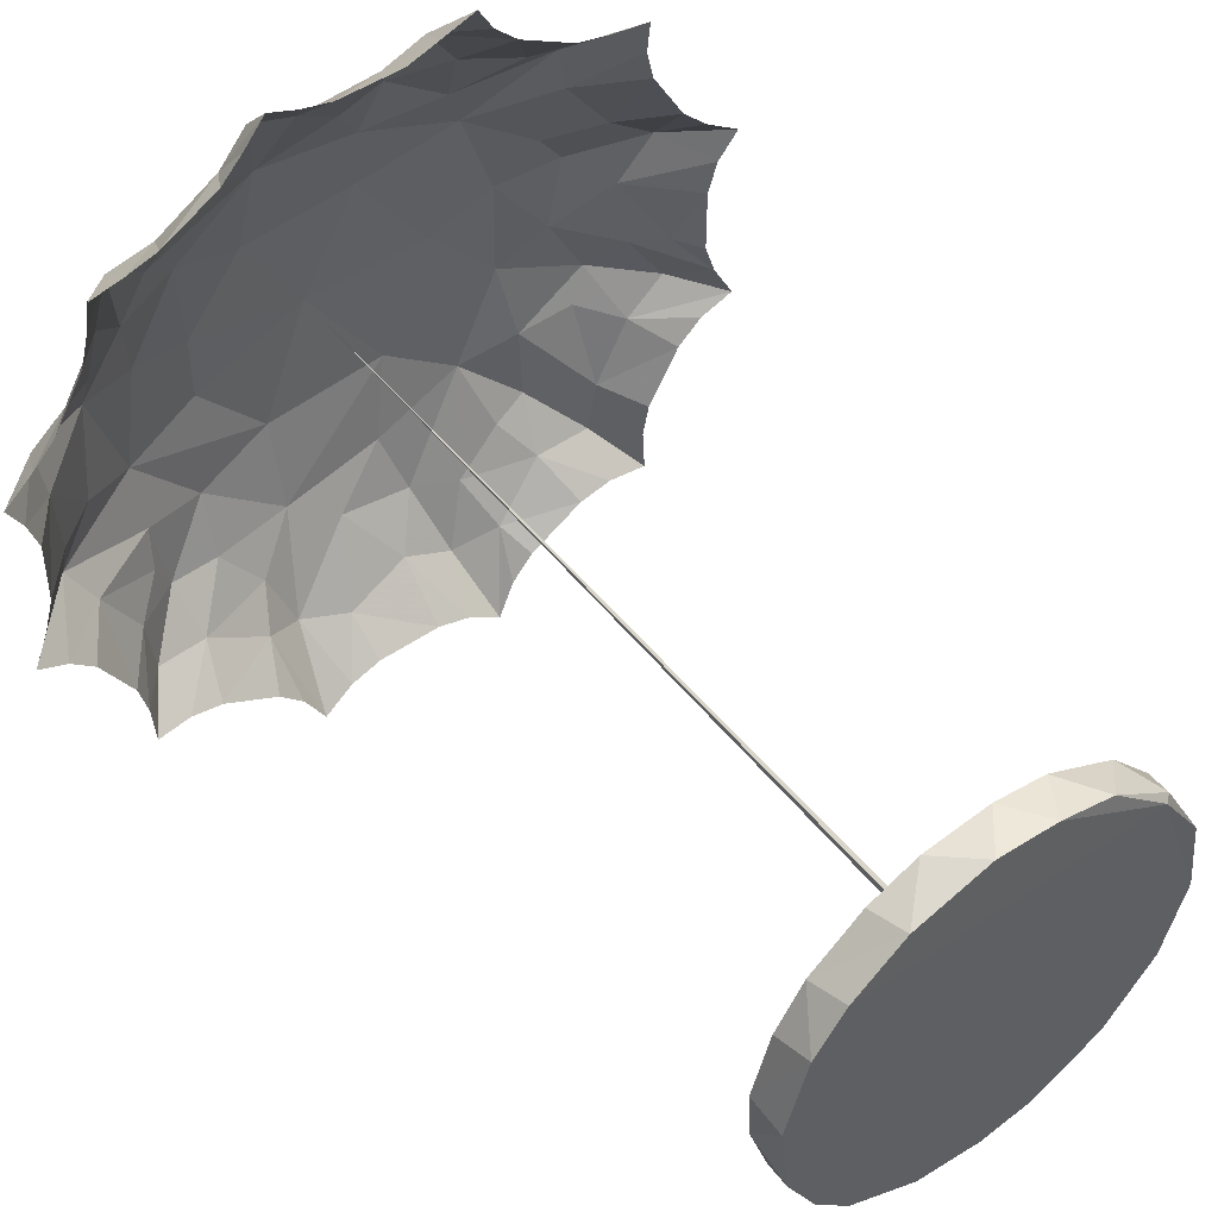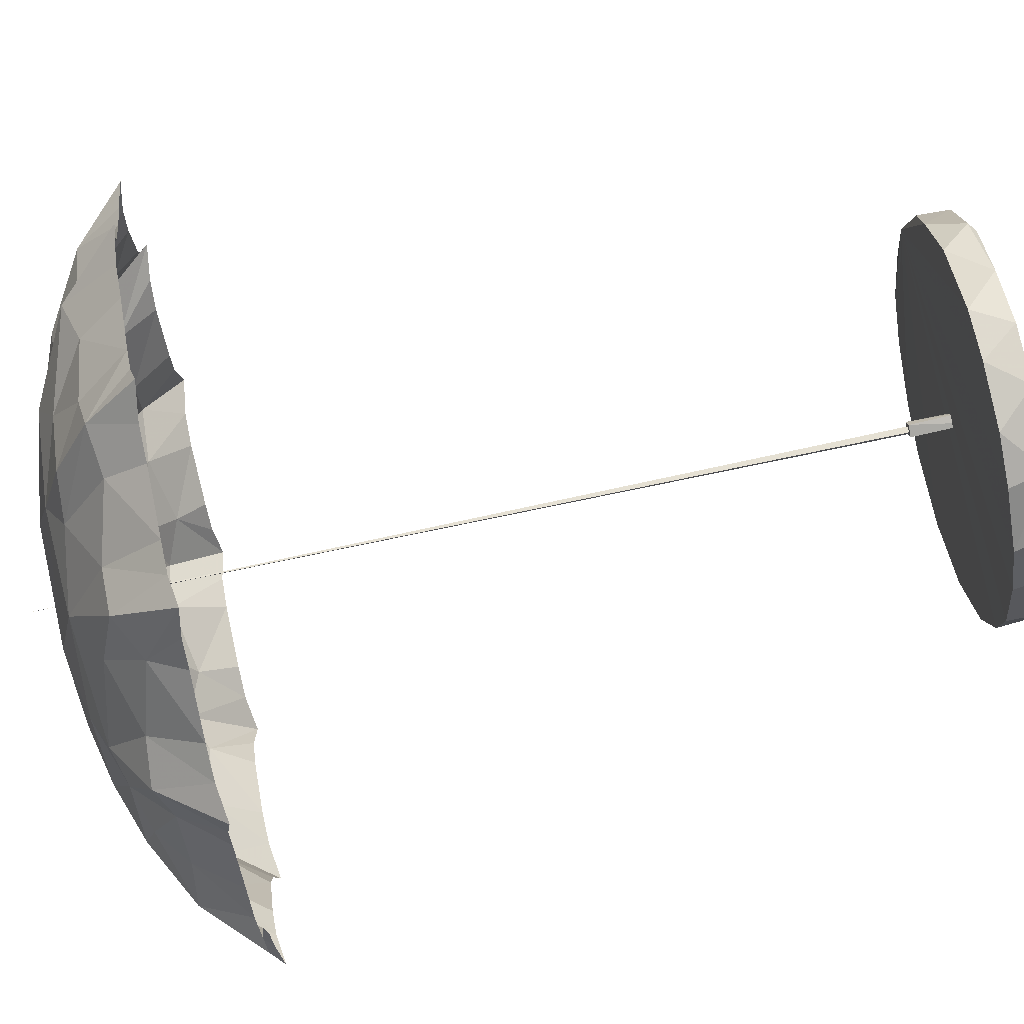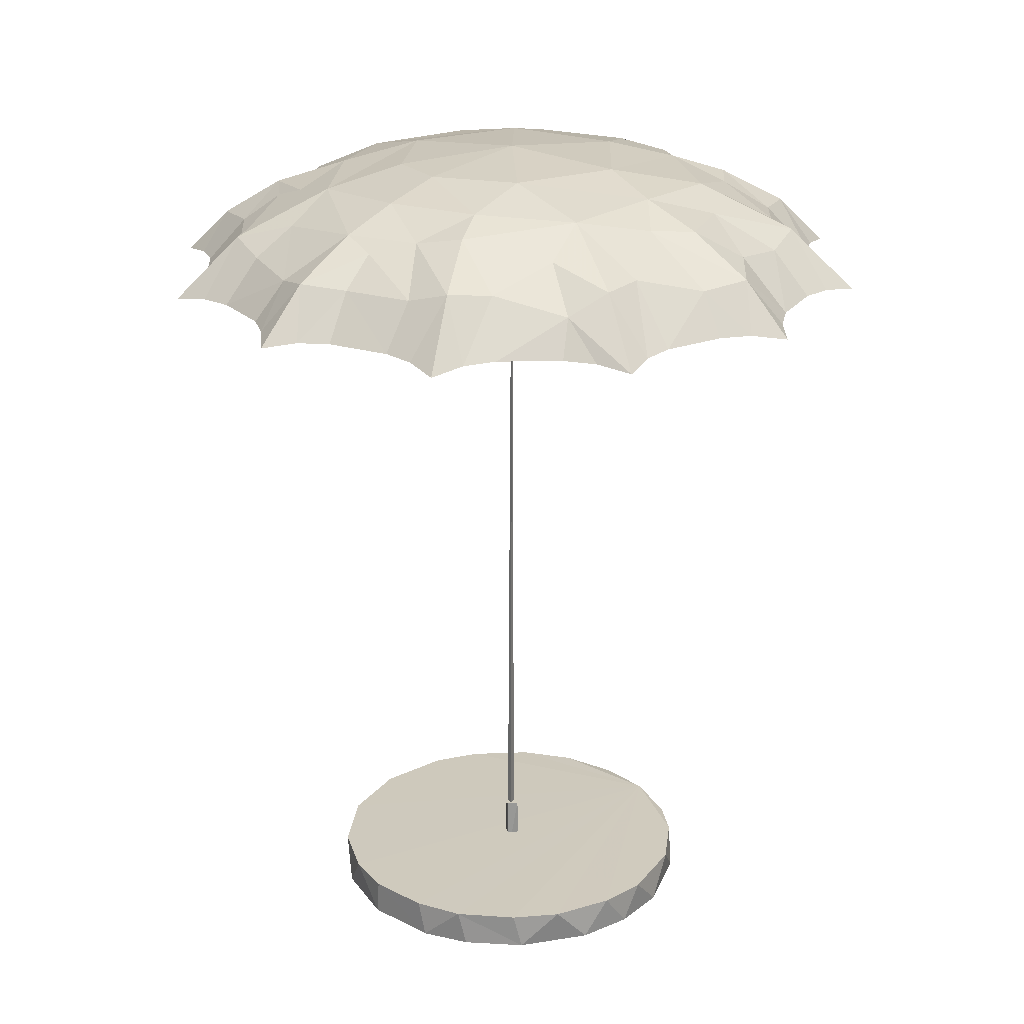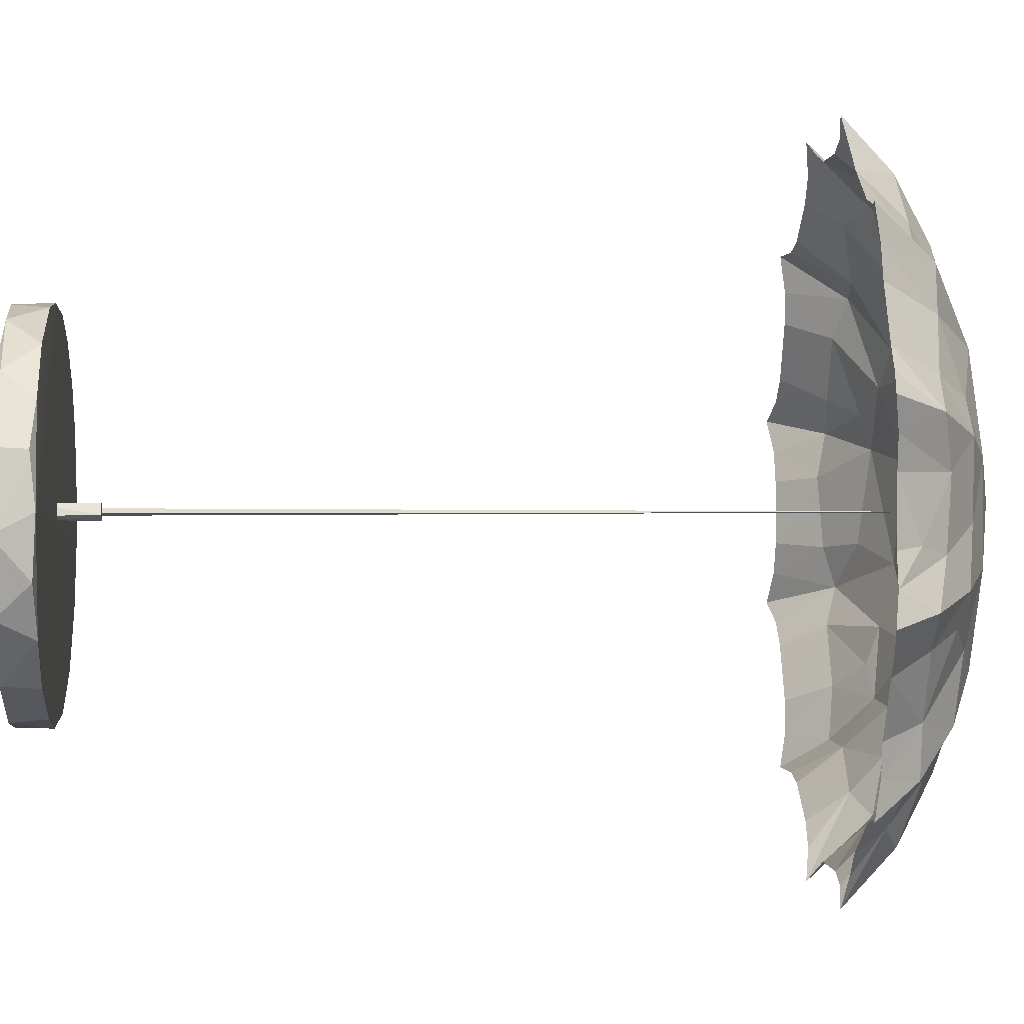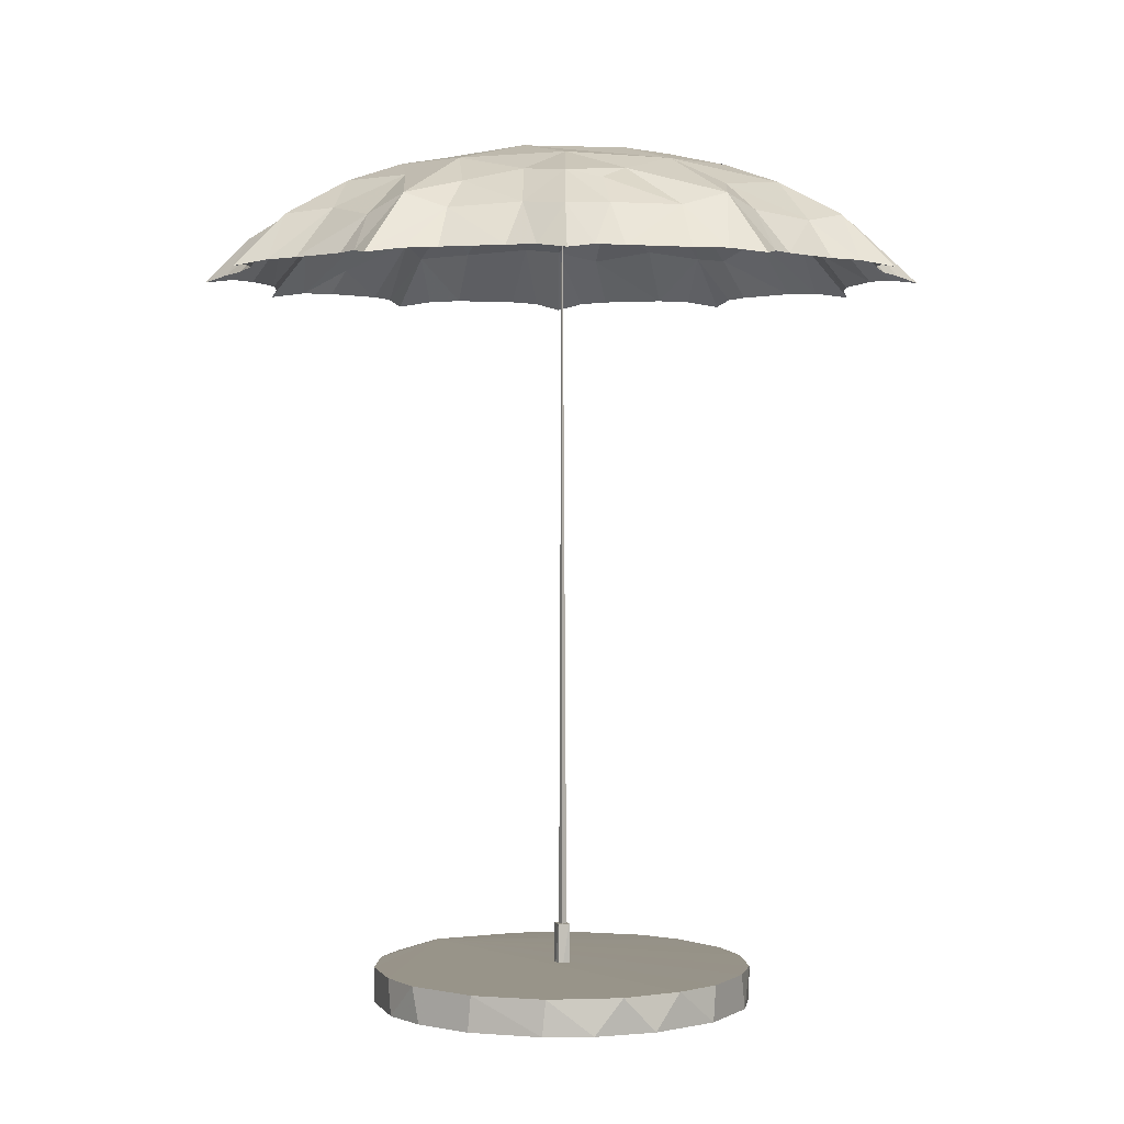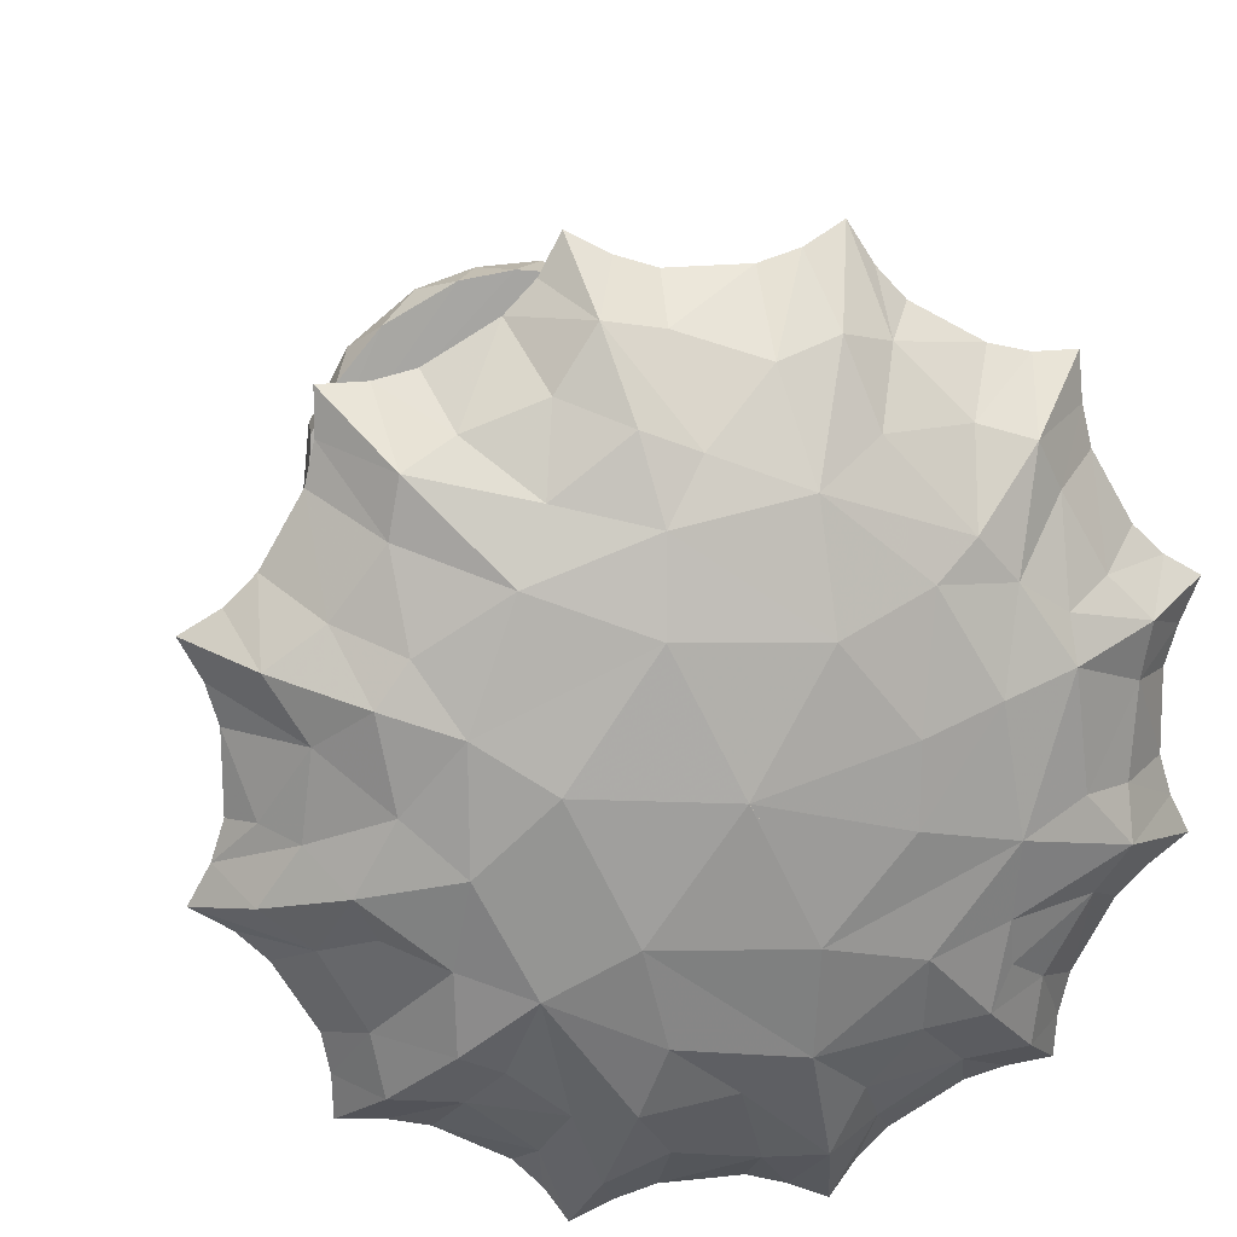
<metadata>
{"format":"obj","ext":"obj","renderer":"f3d","projection":"perspective","resolution":1024,"background":"white","views":[{"elev":50.1,"azim":-37.2,"up":"+Z"},{"elev":78.0,"azim":-102.0,"up":"+Z"},{"elev":22.8,"azim":-32.9,"up":"+Y"},{"elev":-0.1,"azim":86.7,"up":"+Z"},{"elev":1.3,"azim":-135.6,"up":"+Y"},{"elev":16.8,"azim":168.5,"up":"+Z"}]}
</metadata>
<code>
o ������01
v -0.1861 0.7277 0.2608
v 0.003773 0.01486 0.007294
v -0.00249 0.07794 -0.007826
v 0.002491 0.07794 0.007825
v -0.003342 0.07133 0.003342
v -0.007294 0.01486 0.003772
v -0.007825 0.07794 0.00249
v -0.2608 0.7277 -0.1861
v -0.003342 0.07133 -0.003343
v -0.1325 0.7274 -0.2915
v 0.1328 0.7277 0.2916
v -0.2916 0.7276 0.1327
v -0.03106 0.7275 0.3188
v 0.1862 0.7276 -0.2608
v 0.03105 0.7274 -0.3187
v -0.3187 0.7274 -0.03105
v 0.2606 0.7275 0.1863
v 0.3187 0.7274 0.03105
v 0.2916 0.7277 -0.1328
v -0.1875 0.8072 0.1209
v 0.2161 0.8102 -0.00945
v -0.1568 0.8144 0.155
v -0.008044 0.809 -0.2182
v 0.1825 0.8102 -0.1163
v 0.02029 0.8102 0.2173
v -0.1316 0.8066 -0.1842
v 0.1288 0.8261 -0.1354
v -0.1898 0.8088 -0.1106
v 0.206 0.8066 0.09369
v 0.1197 0.8065 0.1891
v -0.2877 0.7646 0.03517
v -0.1861 0.7277 -0.2608
v 0.299 0.7514 -0.02745
v 0.1186 0.7561 -0.2722
v -0.2606 0.7275 0.1863
v 0 0.8837 -0
v -0.03356 0.7644 -0.2877
v -0.003772 0.01486 -0.007295
v 0.007295 0.01486 -0.003773
v -0.2602 0.7694 0.1112
v 0.03224 0.7771 -0.2721
v -0.03163 0.7818 0.2664
v 0.2649 0.7655 -0.1128
v 0.1703 0.7692 -0.2264
v 0.1101 0.7776 0.2499
v 0.003343 0.07133 -0.001115
v -0.2812 0.7693 -0.0346
v -0.1642 0.7769 0.2197
v 0.2664 0.7818 0.03163
v -0.1137 0.7661 -0.2629
v -0.2266 0.7693 -0.1696
v 0.215 0.7813 0.1625
v -0.1284 0.8282 -0.1261
v 0.04501 0.8282 -0.1743
v 0.04817 0.8282 0.1735
v 0.1407 0.8233 0.1389
v -0.1734 0.8282 0.04865
v -0.1262 0.8282 0.1285
v 0.1735 0.8282 -0.04817
v 0.1743 0.8282 0.04503
v 0.007826 0.07794 -0.002491
v 0.2916 0.7277 0.1328
v 0.03395 0.7652 0.2869
v -0.2915 0.7274 -0.1325
v -0.1134 0.7606 0.2718
v 0.2315 0.7652 -0.1729
v 0.1862 0.7274 0.2605
v -0.2604 0.7694 -0.1114
v 0.2735 0.7764 -0.03526
v -0.2263 0.7694 0.1703
v -0.1718 0.7697 -0.2256
v 0.169 0.7696 0.2264
v 0.2533 0.7748 0.1103
v 0.2956 0.7711 0.07927
v -0.05143 0.8435 -0.1061
v -0.1147 0.8427 0.03084
v -0.1144 0.8428 -0.03077
v -0.2525 0.7218 -0.2516
v 0.09284 0.7218 0.3441
v -0.2289 0.8078 0.06133
v 0.06136 0.8086 -0.2295
v 0.1794 0.802 -0.1799
v -0.1799 0.802 -0.1794
v -0.282 0.7815 -0.07453
v -0.206 0.7811 0.2072
v -0.2926 0.7732 0.07896
v 0.07832 0.7734 -0.2926
v 0.2532 0.7268 0.2173
v -0.2532 0.7268 -0.2173
v -0.2171 0.7267 -0.2532
v -0.1101 0.7264 0.3145
v 0.05144 0.8435 0.1061
v -0.3146 0.7268 -0.1107
v 0.1176 0.8435 0.008481
v -0.07485 0.7811 0.2824
v 0.1472 0.7968 -0.1954
v -0.1908 0.8234 -0.04971
v -0.2427 0.797 -0.03083
v -0.0499 0.8233 0.1913
v 0.06143 0.7267 0.3279
v 0.3279 0.7267 -0.06142
v 0.06614 0.8435 -0.09756
v -0.1955 0.7968 -0.1471
v 0.1101 0.7264 0.3146
v 0.2173 0.7268 -0.2532
v -0.06142 0.7267 -0.3279
v 0.06163 0.7268 -0.3279
v -0.2173 0.7268 0.2532
v 0.2532 0.7267 -0.2171
v 0 0.8528 -0
v -0.09688 0.7986 0.2208
v 0.1026 0.7913 -0.2326
v -0.09163 0.7218 0.3444
v -0.3148 0.7268 0.1106
v 0.2448 0.802 -0.06486
v -0.05817 0.8436 0.09975
v -0.1101 0.7264 -0.3146
v 0.3146 0.7264 -0.1101
v 0.3279 0.7268 0.06163
v 0.06177 0.8071 0.2332
v 0.2296 0.8085 0.06147
v 0.1101 0.7264 -0.3145
v -0.05242 0.8233 -0.1906
v -0.2515 0.7218 0.2525
v -0.2215 0.7651 -0.2218
v -0.2257 0.7966 0.09547
v -0.09285 0.7218 -0.3441
v -0.3279 0.7268 -0.06164
v -0.2532 0.7267 0.2171
v -0.3279 0.7268 0.06142
v 0.2218 0.7651 -0.2215
v 0.3145 0.7264 0.1101
v -0.07638 0.7811 -0.282
v -0.3444 0.7218 -0.09163
v 0.09163 0.7218 -0.3444
v 0.2171 0.7267 0.2532
v -0.06163 0.7268 0.3279
v 0.3444 0.7218 0.09163
v 0.3028 0.7651 -0.08089
v 0.3441 0.7218 -0.09284
v 0.2284 0.7946 -0.09673
v -0.09686 0.7947 -0.2283
v 0.07891 0.771 0.2953
v 0.2596 0.7269 -0.1863
v -0.1317 0.7269 0.2911
v 0.1317 0.7269 -0.2911
v 0.2071 0.7811 0.206
v -0.3441 0.7218 0.09284
v 0.2516 0.7218 -0.2524
v 0.2524 0.7218 0.2516
v 0.3182 0.7271 -0.03117
v 0.03117 0.7271 0.3182
v -0.03117 0.7271 -0.3182
v -0.3182 0.7271 0.03117
v 0.1842 0.03979 -0.00028
v 0.1529 0.03841 -0.1077
v 0.1159 0.03785 -0.1495
v 0.06198 0.03805 -0.1792
v -0.05863 0.03785 -0.1827
v -0.1232 0.03785 -0.1475
v -0.1693 0.03785 -0.09022
v -0.1878 0.03805 -0.03152
v -0.1725 0.03805 0.07637
v -0.09985 0.03805 0.1576
v 0.005691 0.03805 0.1847
v 0.1185 0.03785 0.1418
v 0.158 0.03805 0.09467
v 0.1782 0.03648 -0.05885
v 0.01441 0.03792 -0.1907
v -0.1899 0.03792 0.01739
v -0.147 0.03792 0.1182
v -0.05544 0.03792 0.1781
v 0.05405 0.03792 0.1771
v 0.1795 0.03409 0.05163
v 0.1854 0.002572 -0.01967
v 0.1646 0.002573 -0.09022
v 0.1185 0.002572 -0.1475
v 0.05405 0.0025 -0.1828
v 0.005691 0.002368 -0.1904
v -0.0555 0.002573 -0.1836
v -0.1206 0.0025 -0.1497
v -0.1538 0.002368 -0.1137
v -0.1822 0.002573 -0.0591
v -0.1901 0.002573 0.01402
v -0.1695 0.0025 0.08454
v -0.1406 0.002368 0.1241
v -0.09264 0.002572 0.1626
v -0.02246 0.002572 0.1846
v 0.03327 0.002014 0.1811
v 0.08571 0.003935 0.1645
v 0.144 0.006329 0.1182
v 0.1778 0.003042 0.05321
v 0.1369 0.000266 0.117
f 147 56 30
f 72 136 147
f 150 147 136
f 30 72 147
f 136 72 67
f 45 72 30
f 67 72 11
f 45 11 72
f 56 92 55
f 55 30 56
f 120 45 30
f 143 11 45
f 11 143 104
f 30 55 120
f 45 120 143
f 79 104 143
f 29 73 121
f 74 121 73
f 74 132 138
f 121 60 29
f 73 62 74
f 132 74 62
f 52 73 29
f 52 17 73
f 62 73 17
f 92 94 110
f 92 60 94
f 60 92 56
f 56 29 60
f 56 52 29
f 52 56 147
f 17 52 88
f 147 88 52
f 88 147 150
f 139 115 69
f 69 101 139
f 140 139 101
f 115 59 21
f 115 21 69
f 101 69 33
f 33 151 101
f 69 21 49
f 49 33 69
f 151 33 18
f 33 49 18
f 59 94 60
f 60 21 59
f 49 21 121
f 18 49 119
f 21 60 121
f 49 121 74
f 74 119 49
f 119 74 138
f 131 82 66
f 66 109 131
f 149 131 109
f 82 27 24
f 82 24 66
f 66 144 109
f 66 24 141
f 66 141 43
f 19 144 66
f 43 19 66
f 94 102 110
f 94 27 102
f 27 94 59
f 59 24 27
f 141 24 115
f 19 43 118
f 24 59 115
f 115 43 141
f 43 115 139
f 43 139 140
f 140 118 43
f 112 87 81
f 135 87 34
f 34 122 135
f 81 54 27
f 27 112 81
f 34 87 112
f 34 146 122
f 112 27 96
f 112 96 44
f 44 34 112
f 34 44 14
f 14 146 34
f 54 102 27
f 14 44 105
f 82 96 27
f 82 44 96
f 44 82 131
f 131 105 44
f 105 131 149
f 133 123 23
f 37 106 133
f 127 133 106
f 133 23 37
f 37 153 106
f 37 23 41
f 153 37 15
f 37 41 15
f 102 75 110
f 102 123 75
f 123 102 54
f 54 23 123
f 81 41 23
f 15 41 107
f 23 54 81
f 41 81 87
f 87 107 41
f 107 87 135
f 125 83 71
f 71 90 125
f 78 125 90
f 83 53 26
f 26 71 83
f 90 71 32
f 142 71 26
f 71 142 50
f 50 32 71
f 32 50 10
f 53 75 123
f 123 26 53
f 123 142 26
f 142 123 133
f 10 50 117
f 133 50 142
f 50 133 127
f 127 117 50
f 68 93 84
f 134 84 93
f 84 97 28
f 28 68 84
f 93 68 64
f 103 68 28
f 51 8 68
f 64 68 8
f 68 103 51
f 75 77 110
f 75 97 77
f 97 75 53
f 53 28 97
f 8 51 89
f 28 53 83
f 83 103 28
f 83 51 103
f 51 83 125
f 125 89 51
f 89 125 78
f 31 130 86
f 148 86 130
f 80 31 86
f 31 154 130
f 98 31 80
f 154 31 16
f 80 57 97
f 97 98 80
f 98 47 31
f 31 47 16
f 77 76 110
f 77 57 76
f 57 77 97
f 16 47 128
f 98 97 84
f 84 47 98
f 84 128 47
f 128 84 134
f 85 22 20
f 70 129 85
f 124 85 129
f 76 116 110
f 76 58 116
f 22 58 20
f 20 70 85
f 129 70 35
f 126 70 20
f 40 35 70
f 70 126 40
f 35 40 12
f 58 76 57
f 57 20 58
f 12 40 114
f 20 57 80
f 80 126 20
f 126 80 86
f 86 40 126
f 86 114 40
f 114 86 148
f 95 99 111
f 113 95 65
f 65 91 113
f 111 65 95
f 65 145 91
f 22 111 99
f 48 65 111
f 48 1 65
f 1 145 65
f 22 48 111
f 99 116 58
f 58 22 99
f 85 48 22
f 1 48 108
f 85 108 48
f 108 85 124
f 120 55 25
f 25 143 120
f 63 100 143
f 79 143 100
f 143 25 63
f 63 152 100
f 63 25 42
f 152 63 13
f 42 13 63
f 116 92 110
f 116 55 92
f 55 116 99
f 99 25 55
f 99 42 25
f 42 99 95
f 13 42 137
f 95 137 42
f 137 95 113
f 3 7 4
f 61 39 3
f 3 38 7
f 7 6 4
f 4 2 61
f 61 3 4
f 38 3 39
f 6 7 38
f 2 4 6
f 39 61 2
f 46 36 5
f 9 36 46
f 5 36 9
f 155 156 157
f 155 157 158
f 155 158 169
f 155 169 159
f 155 159 160
f 155 160 161
f 155 161 162
f 155 162 170
f 155 170 163
f 155 163 171
f 155 171 164
f 155 164 172
f 155 172 165
f 155 165 173
f 155 173 166
f 155 166 167
f 155 168 156
f 167 174 155
f 155 175 168
f 168 175 176
f 168 176 156
f 156 176 177
f 156 177 157
f 157 177 178
f 157 178 158
f 158 178 169
f 169 178 179
f 169 179 180
f 169 180 159
f 159 180 181
f 159 181 160
f 160 181 182
f 160 182 161
f 161 182 183
f 161 183 162
f 162 183 184
f 162 184 170
f 170 184 185
f 170 185 163
f 163 185 171
f 171 185 186
f 171 186 187
f 171 187 164
f 164 187 172
f 172 187 188
f 172 188 165
f 165 188 189
f 165 189 173
f 173 189 190
f 173 190 166
f 166 190 191
f 166 191 167
f 167 191 192
f 167 192 174
f 174 192 175
f 174 175 155
f 190 193 191
f 191 193 192
f 190 189 193
f 175 193 176
f 176 193 177
f 177 193 178
f 178 193 179
f 179 193 180
f 180 193 181
f 181 193 182
f 182 193 183
f 183 193 184
f 184 193 185
f 185 193 186
f 186 193 187
f 187 193 188
f 188 193 189
f 192 193 175

</code>
